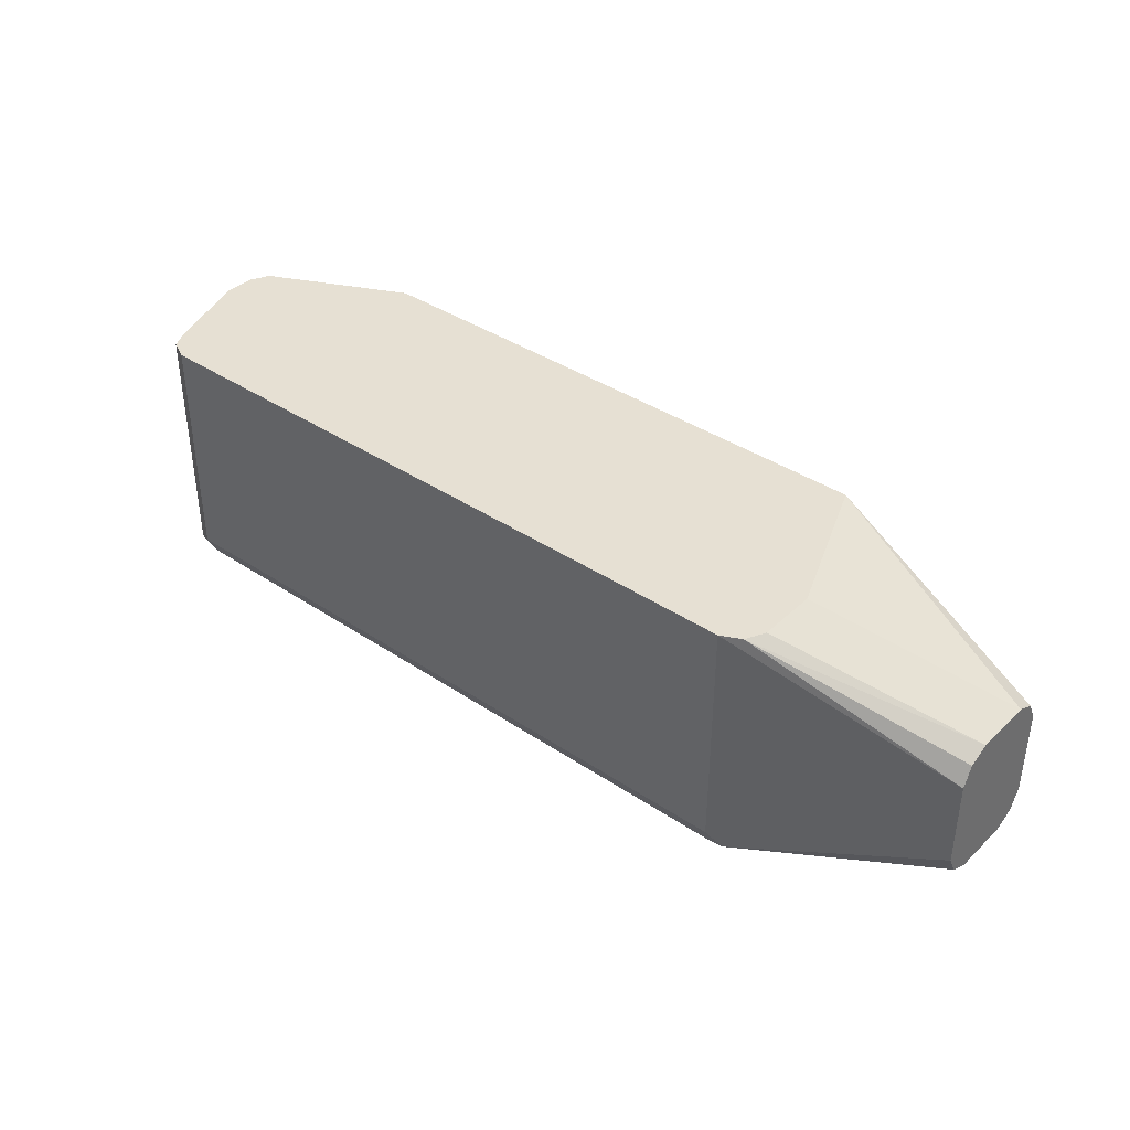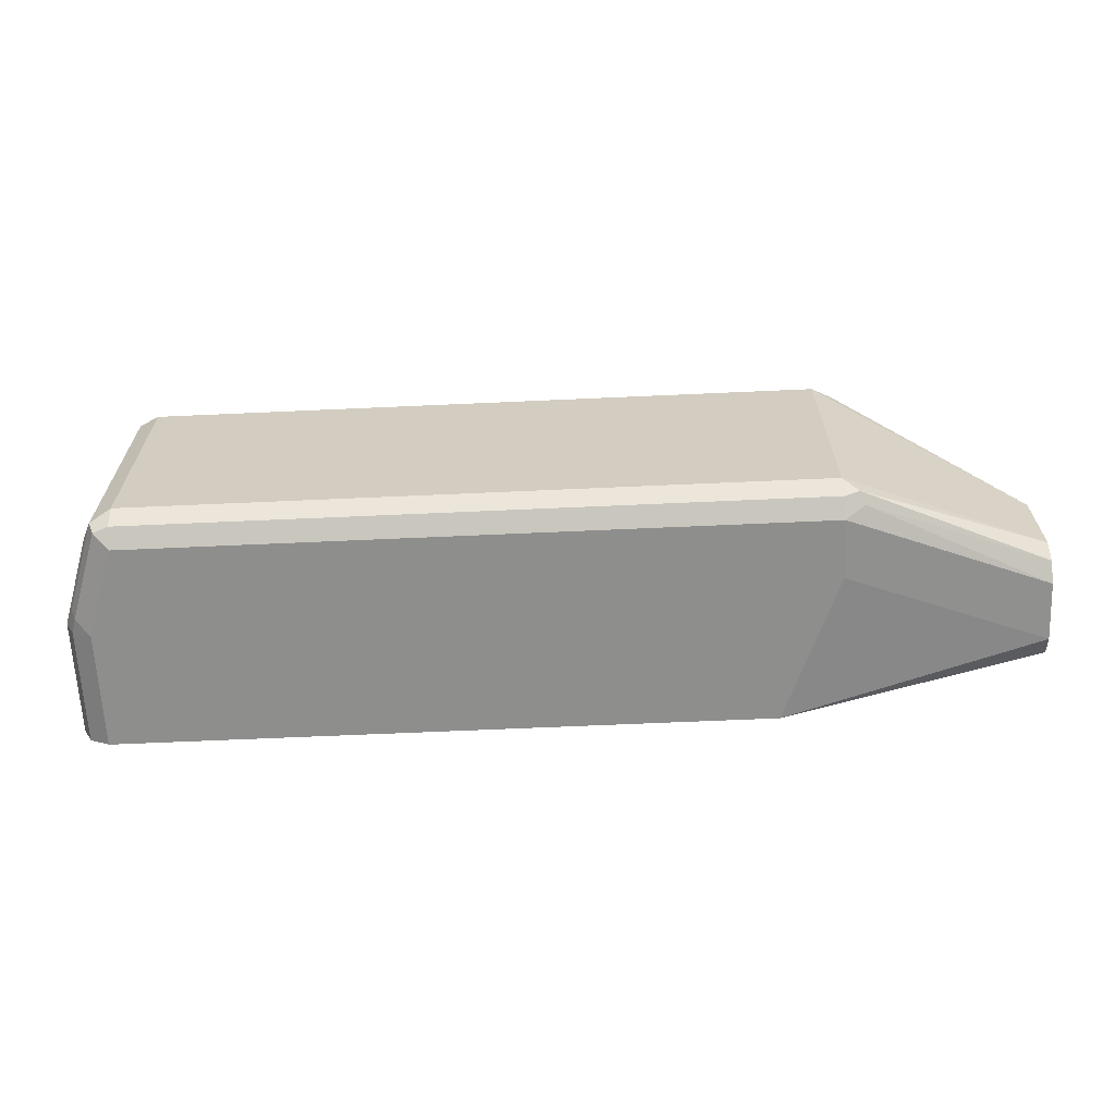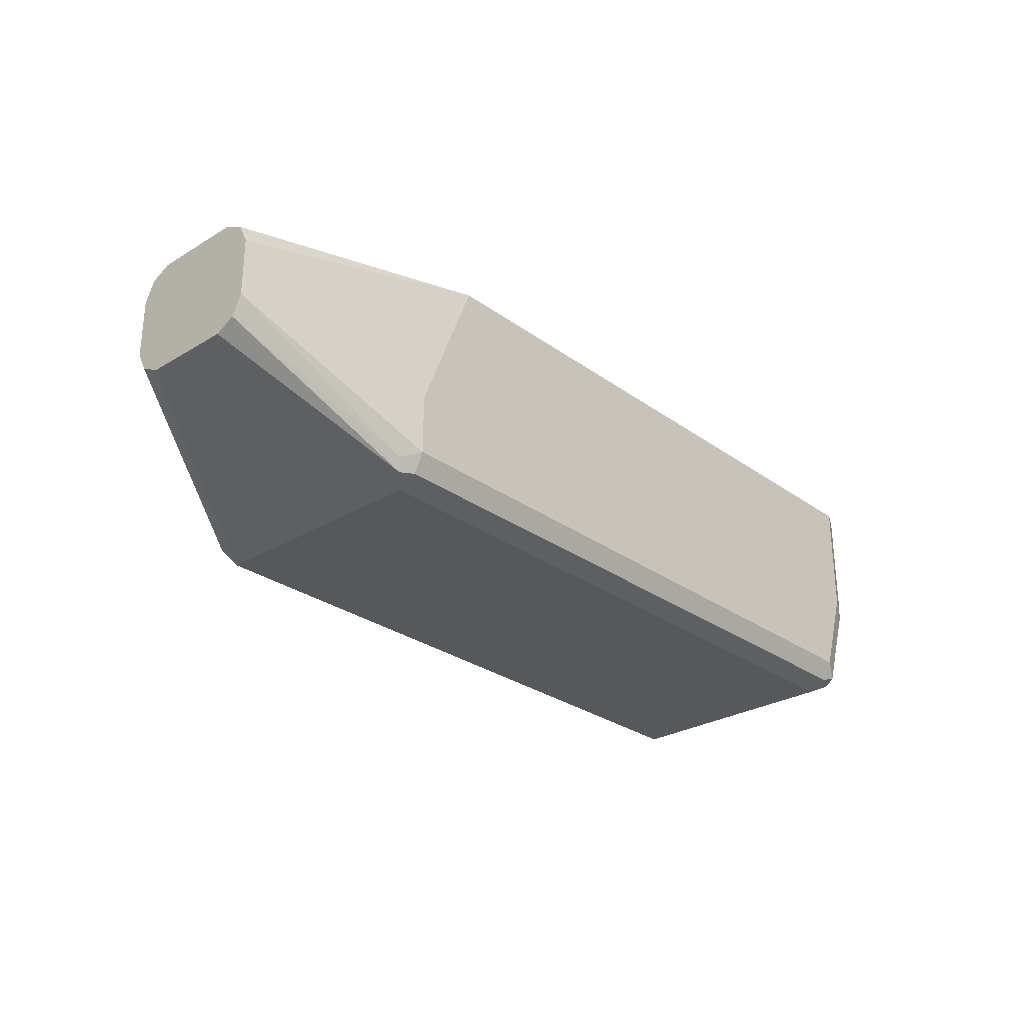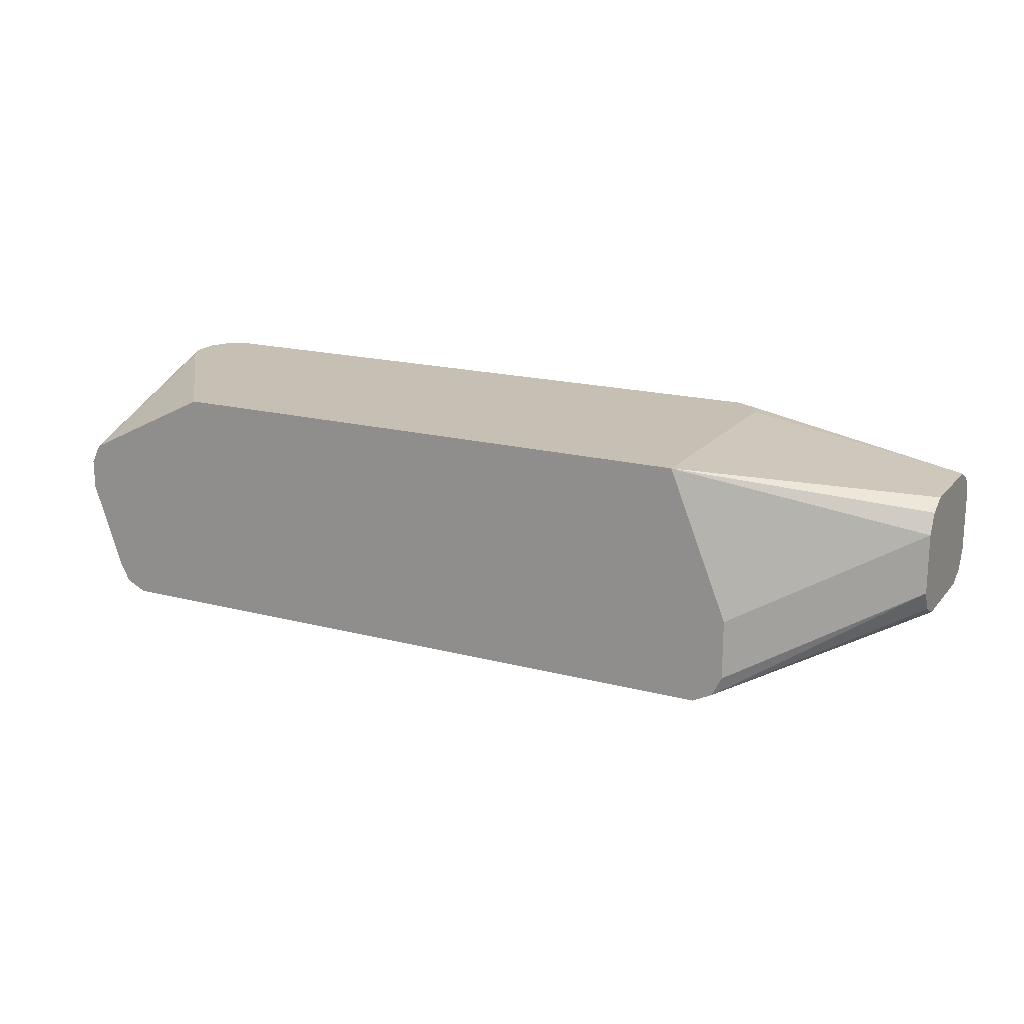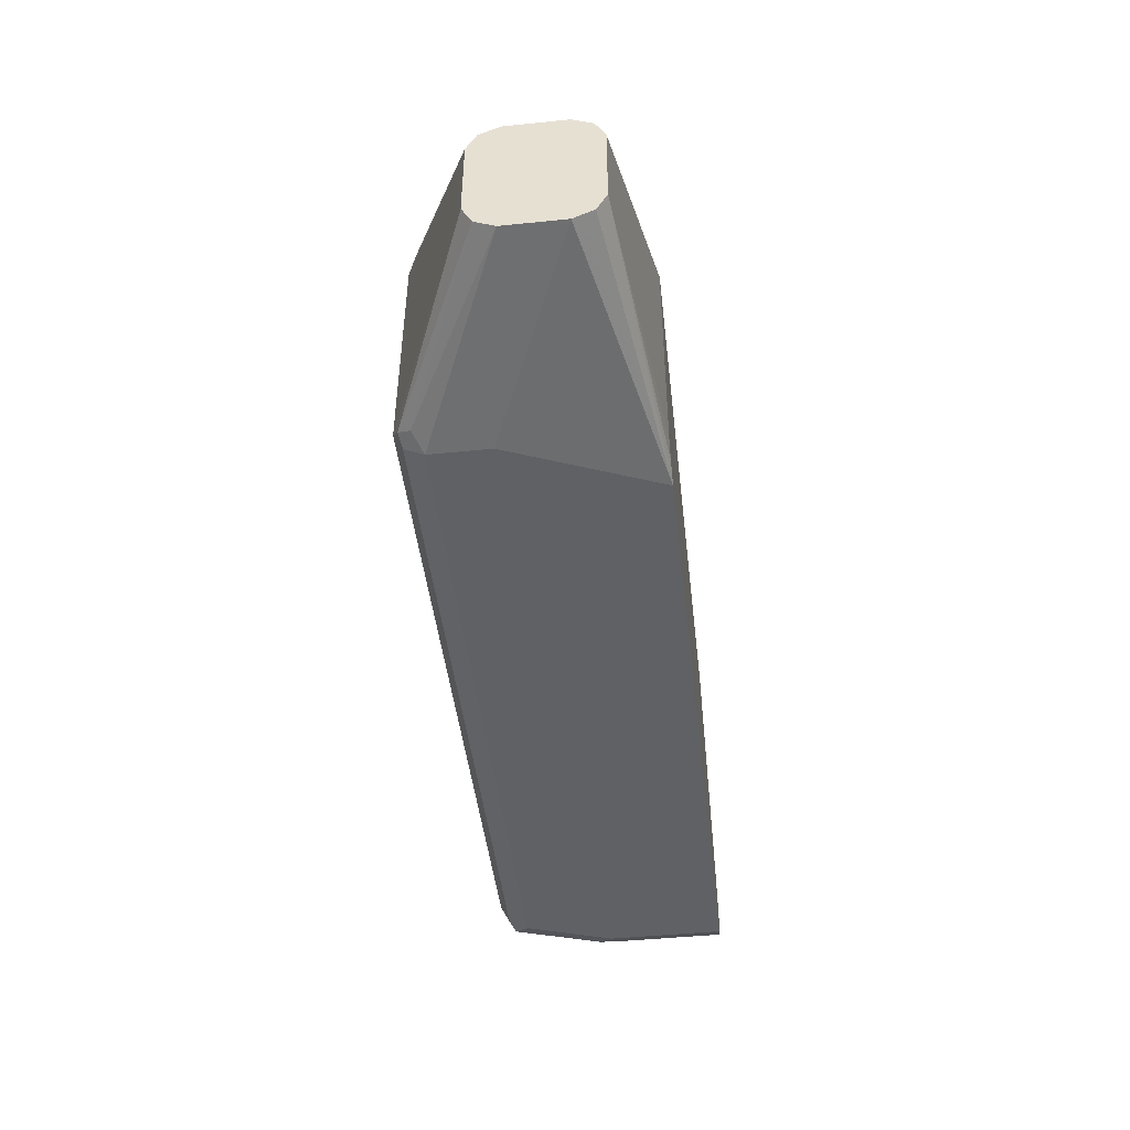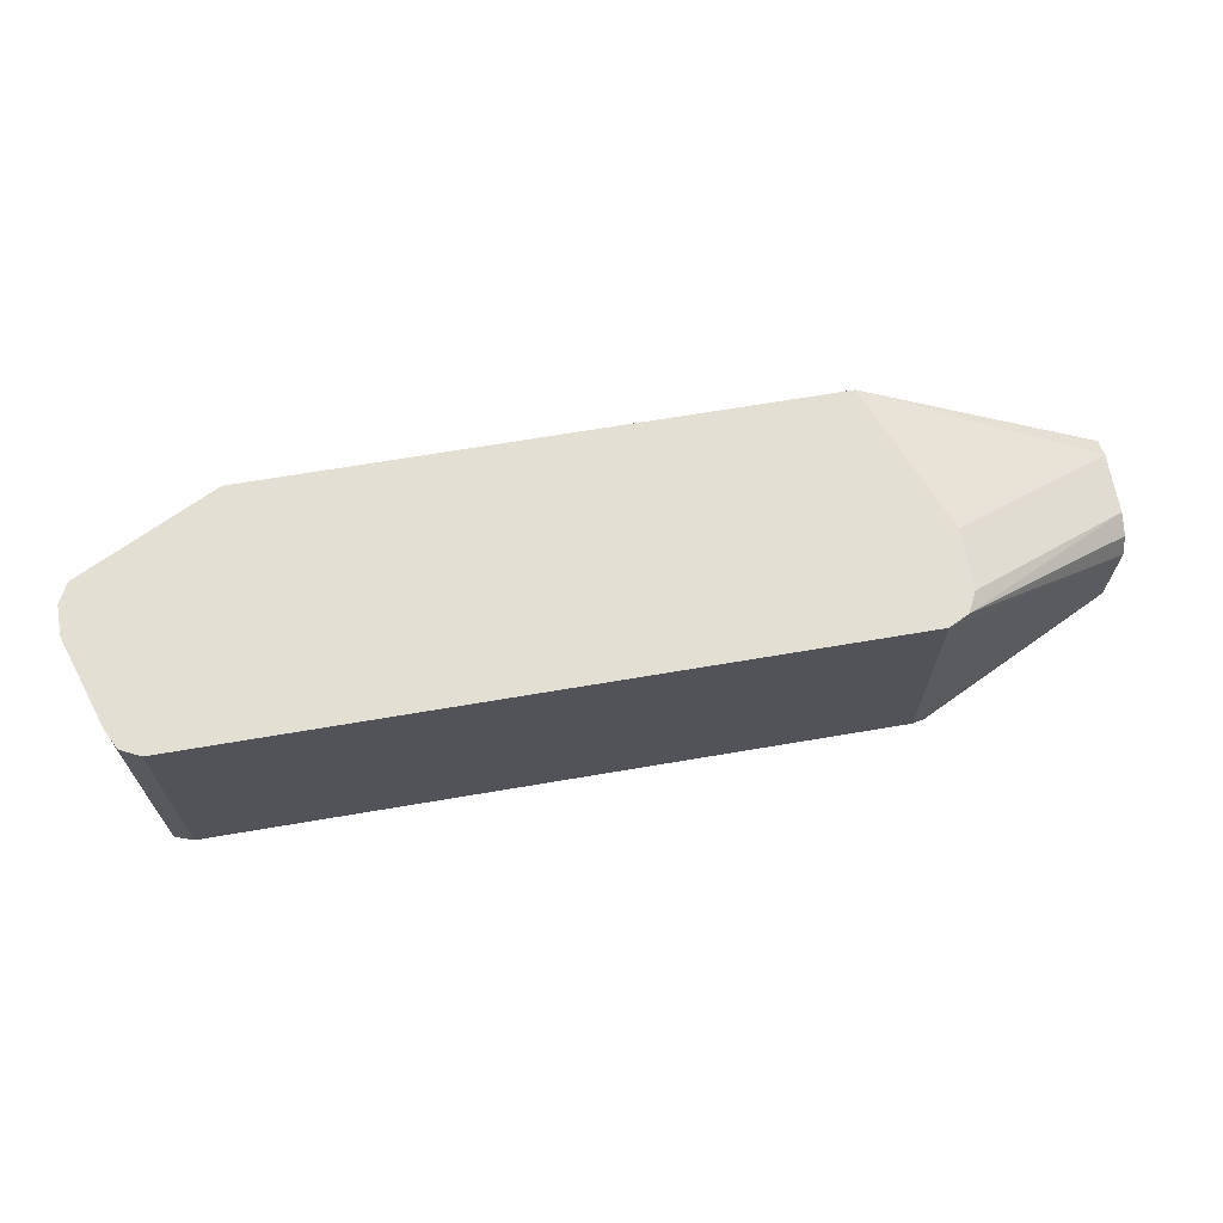
<metadata>
{"format":"obj","ext":"obj","renderer":"f3d","projection":"perspective","resolution":1024,"background":"white","views":[{"elev":38.3,"azim":-139.7,"up":"+Y"},{"elev":-64.8,"azim":-177.4,"up":"+Y"},{"elev":-27.8,"azim":-47.5,"up":"+Z"},{"elev":18.1,"azim":-153.0,"up":"+Z"},{"elev":-46.3,"azim":-83.4,"up":"+Y"},{"elev":67.1,"azim":170.3,"up":"+Y"}]}
</metadata>
<code>
v -0.01521 -0.5793 -0.6555
v -0.1193 -0.564 -0.6098
v -0.01521 -0.5793 -0.686
v 0.01528 -0.5793 -0.5794
v -0.1193 -0.5614 -0.6045
v -0.1193 -0.564 -0.6402
v -0.02537 -0.5742 -0.691
v -0.02285 -0.5716 -0.6974
v -0.01521 -0.5742 -0.6961
v 0.343 -0.5754 -0.6936
v 0.3354 -0.5793 -0.686
v 0.0149 -0.5791 -0.5794
v -0.1193 -0.5488 -0.5945
v -0.1193 -0.5589 -0.5996
v 0.3506 -0.5793 -0.5794
v -0.1193 -0.5589 -0.6504
v -0.1193 -0.5572 -0.6513
v -0.1193 -0.5488 -0.6555
v -0.01521 -0.564 -0.7012
v 0.3354 -0.564 -0.7012
v 0.3354 -0.5742 -0.6961
v 0.3455 -0.5691 -0.6961
v 0.3582 -0.5754 -0.6479
v 0.3506 -0.5793 -0.6402
v 0.005117 -0.5742 -0.5794
v -0.1193 -0.5031 -0.5945
v -1.193e-05 -0.564 -0.5794
v -5.942e-05 -0.5638 -0.5794
v 0.3608 -0.5742 -0.5794
v -0.1193 -0.5031 -0.6555
v -0.01521 -0.4421 -0.7012
v 0.3354 -0.4421 -0.7012
v 0.3455 -0.4421 -0.6961
v 0.3506 -0.564 -0.686
v 0.3608 -0.5691 -0.6504
v 0.3608 -0.5742 -0.6402
v -0.1193 -0.4929 -0.5996
v -5.942e-05 -0.5031 -0.5794
v 3.555e-05 -0.4421 -0.5794
v 0.3659 -0.564 -0.5794
v -0.1193 -0.4929 -0.6504
v -0.02537 -0.4421 -0.6961
v 0.3506 -0.4421 -0.686
v 0.3659 -0.564 -0.6402
v -0.1193 -0.4878 -0.6098
v 0.000178 -0.4421 -0.5794
v -0.03045 -0.4421 -0.6554
v 0.3659 -0.5488 -0.5794
v -0.1193 -0.4891 -0.6429
v -0.03045 -0.4421 -0.686
v -0.1193 -0.4878 -0.6402
v 0.3659 -0.4421 -0.6402
v 0.2894 -0.4421 -0.5794
v 0.3659 -0.4421 -0.625
v 0.3608 -0.4421 -0.6148
v 0.3608 -0.5386 -0.5794
v 0.2896 -0.4421 -0.5794
v 0.3506 -0.4421 -0.6098
f 22 34 44
f 22 44 35
f 23 35 36
f 23 36 24
f 26 38 39
f 29 44 40
f 29 36 44
f 30 41 42
f 30 42 31
f 22 43 34
f 26 39 37
f 22 33 43
f 13 38 26
f 20 32 33
f 19 32 20
f 19 31 32
f 18 31 19
f 18 30 31
f 15 36 29
f 15 24 36
f 13 28 38
f 13 27 28
f 13 25 27
f 31 42 50
f 20 33 22
f 31 50 47
f 55 58 56
f 31 46 53
f 12 25 13
f 53 57 58
f 48 55 56
f 48 54 55
f 45 50 51
f 45 47 50
f 42 51 50
f 42 49 51
f 41 49 42
f 40 54 48
f 40 52 54
f 40 44 52
f 39 47 45
f 39 46 47
f 37 39 45
f 35 44 36
f 34 52 44
f 34 43 52
f 31 33 32
f 31 43 33
f 31 52 43
f 31 54 52
f 31 55 54
f 31 58 55
f 31 53 58
f 31 47 46
f 10 24 11
f 56 58 57
f 10 35 23
f 3 9 10
f 3 8 9
f 3 7 8
f 3 6 7
f 2 4 5
f 2 16 6
f 2 17 16
f 2 18 17
f 2 30 18
f 2 41 30
f 2 51 49
f 2 45 51
f 2 37 45
f 2 26 37
f 2 13 26
f 2 14 13
f 2 5 14
f 1 4 2
f 1 15 4
f 1 24 15
f 1 11 24
f 1 3 11
f 1 6 3
f 1 2 6
f 10 23 24
f 3 10 11
f 4 12 13
f 2 49 41
f 4 14 5
f 4 13 14
f 10 20 22
f 10 21 20
f 9 21 10
f 8 21 9
f 8 20 21
f 8 19 20
f 8 18 19
f 8 17 18
f 8 16 17
f 7 16 8
f 6 16 7
f 4 25 12
f 10 22 35
f 4 28 27
f 4 27 25
f 4 29 40
f 4 40 48
f 4 48 56
f 4 56 57
f 4 15 29
f 4 53 46
f 4 46 39
f 4 39 38
f 4 38 28
f 4 57 53

</code>
